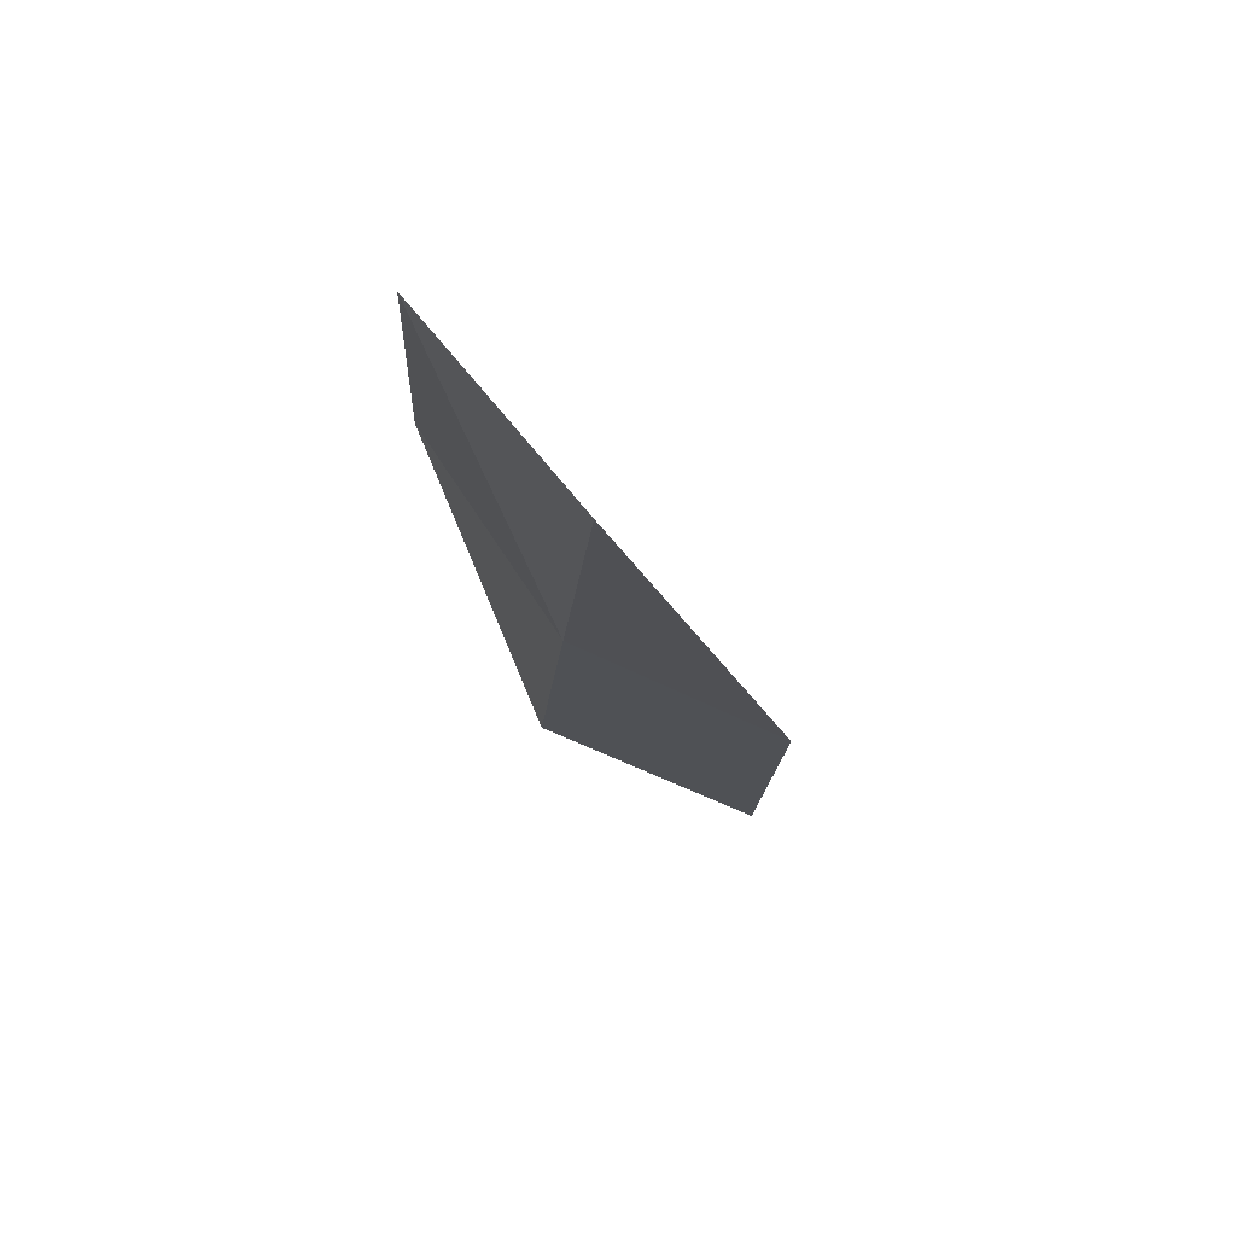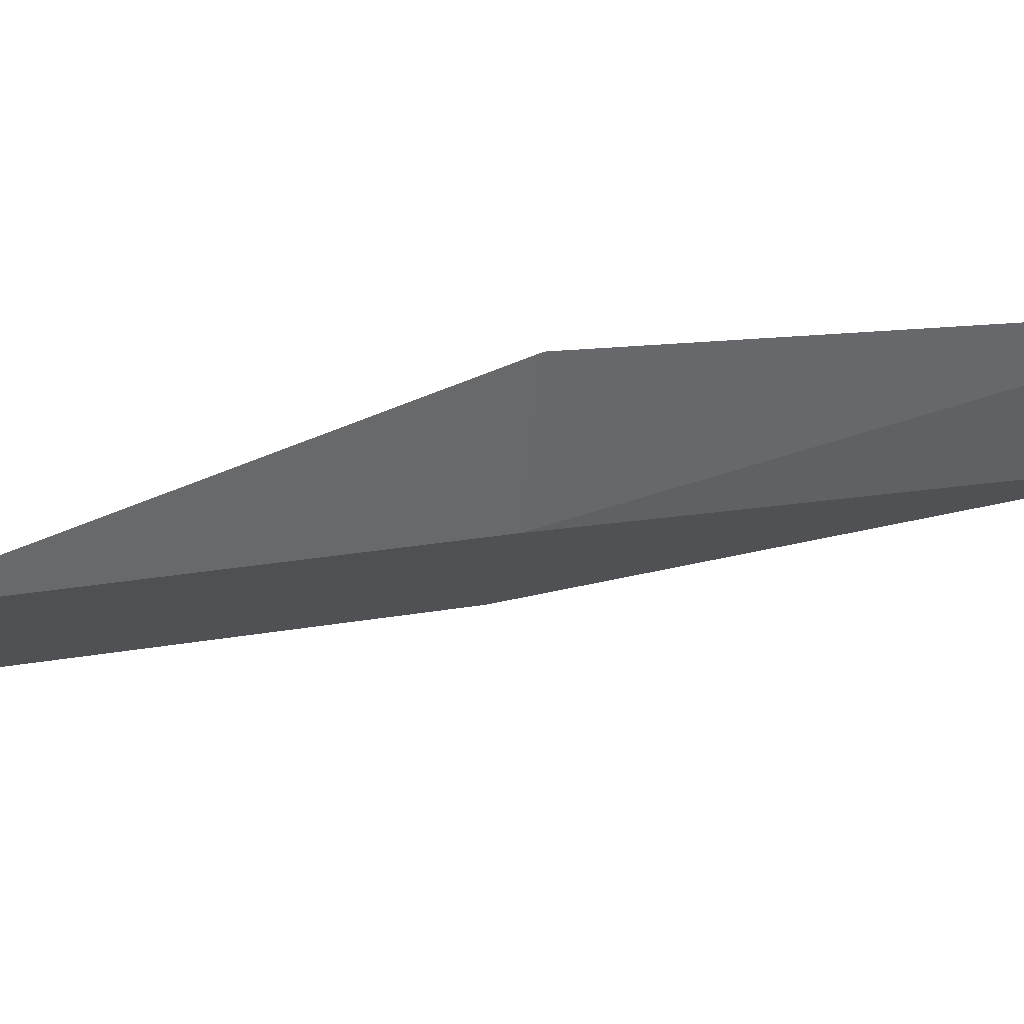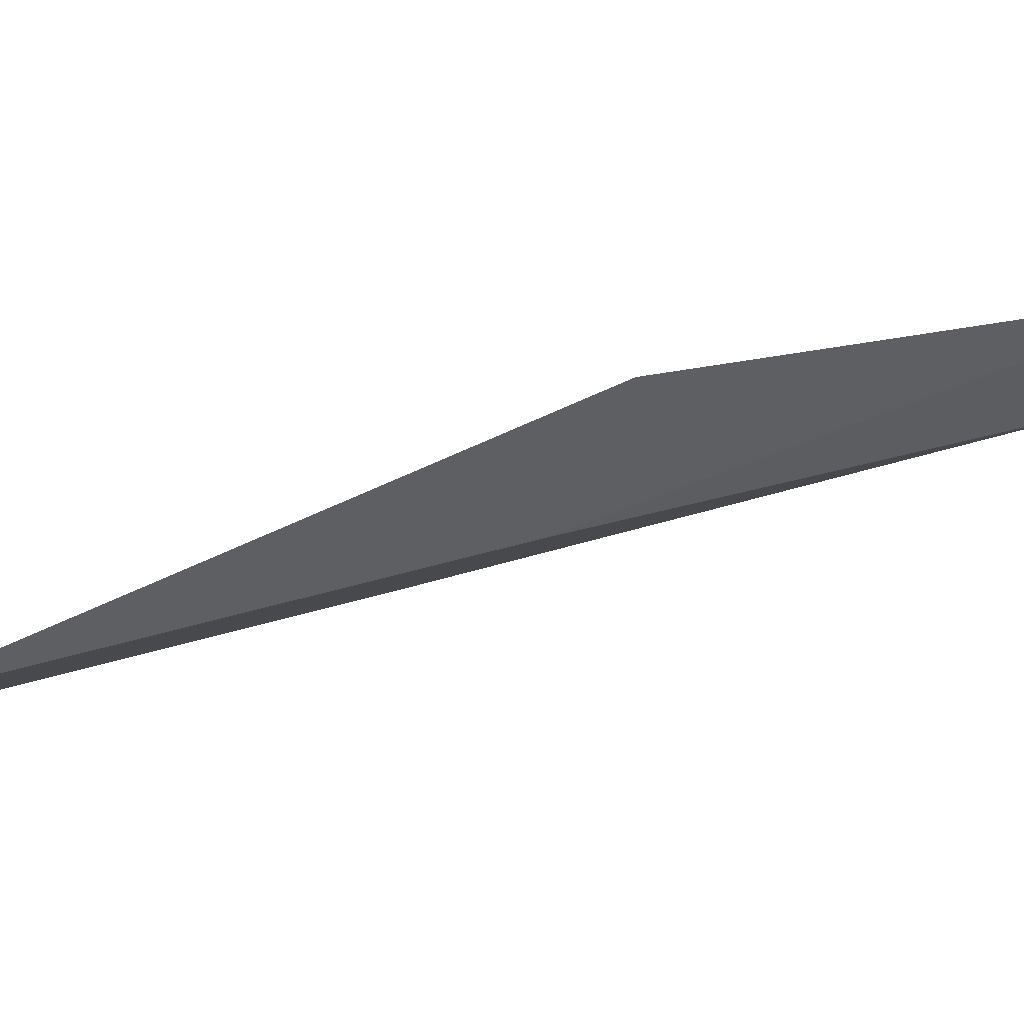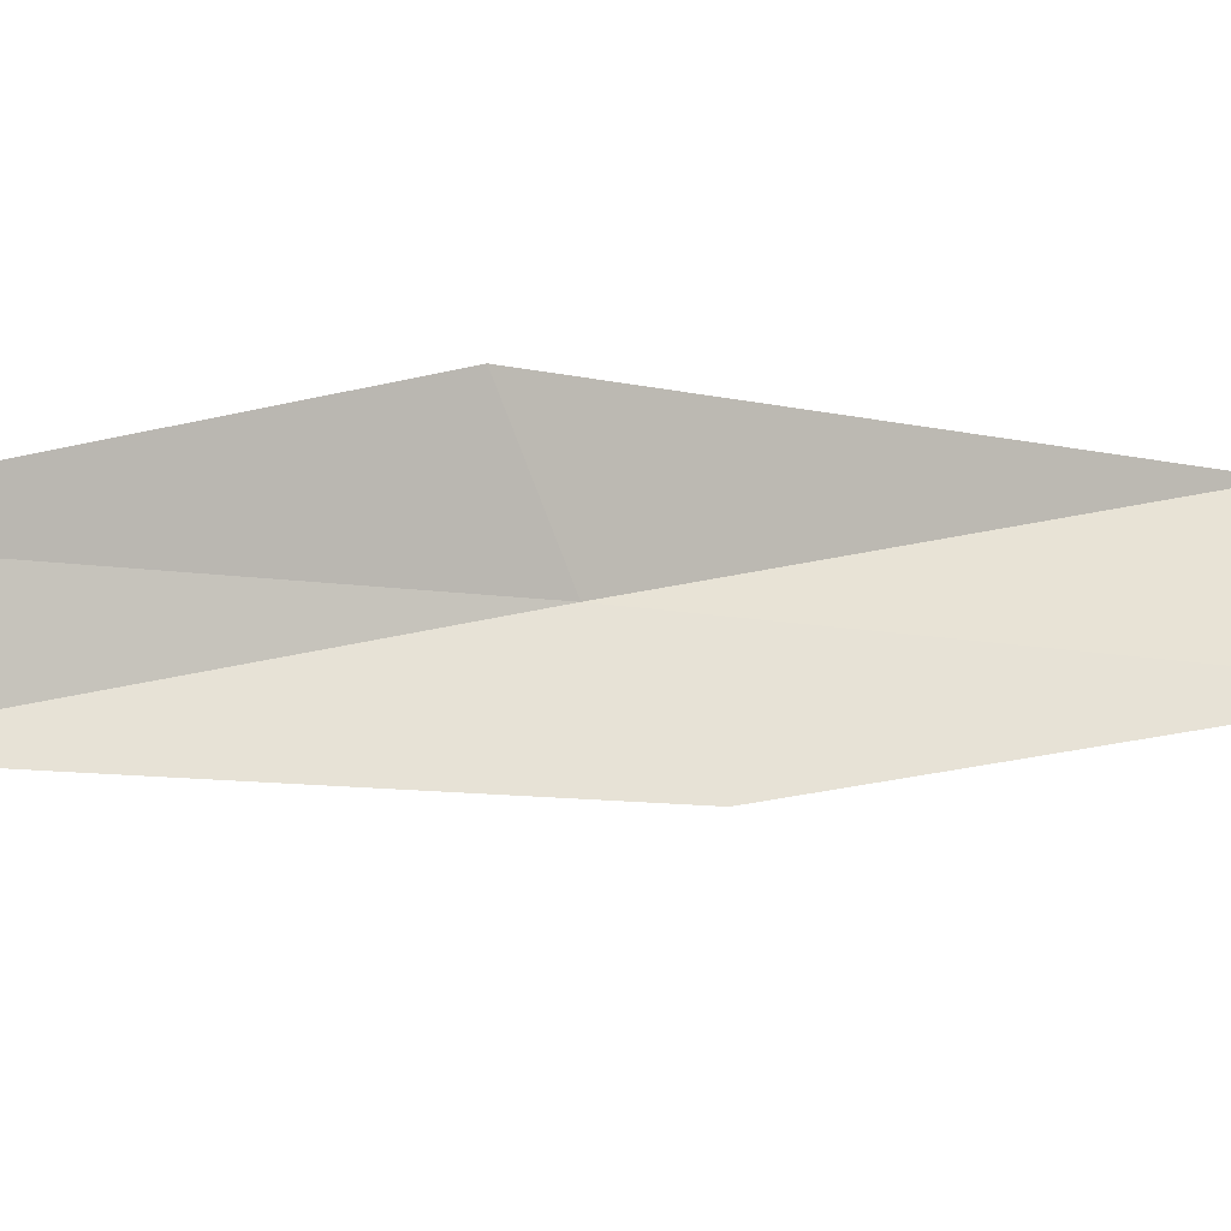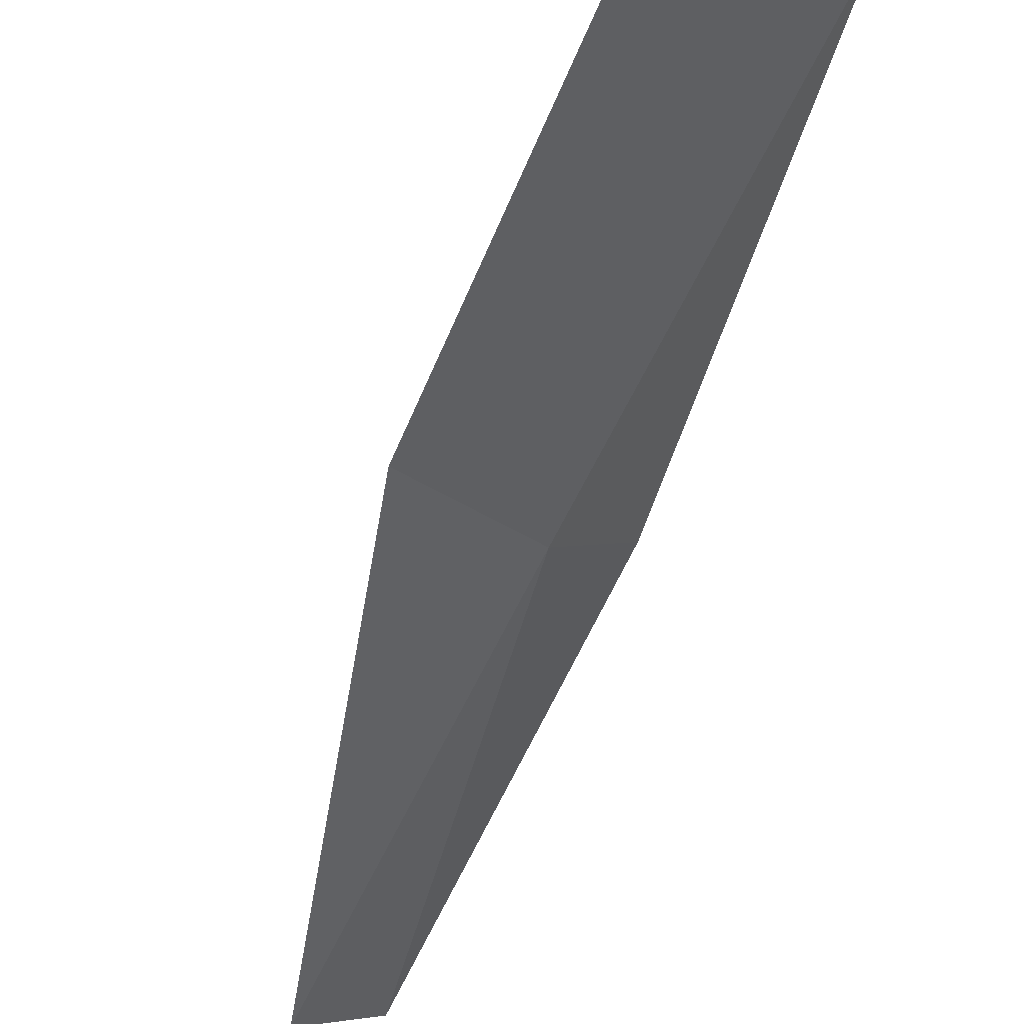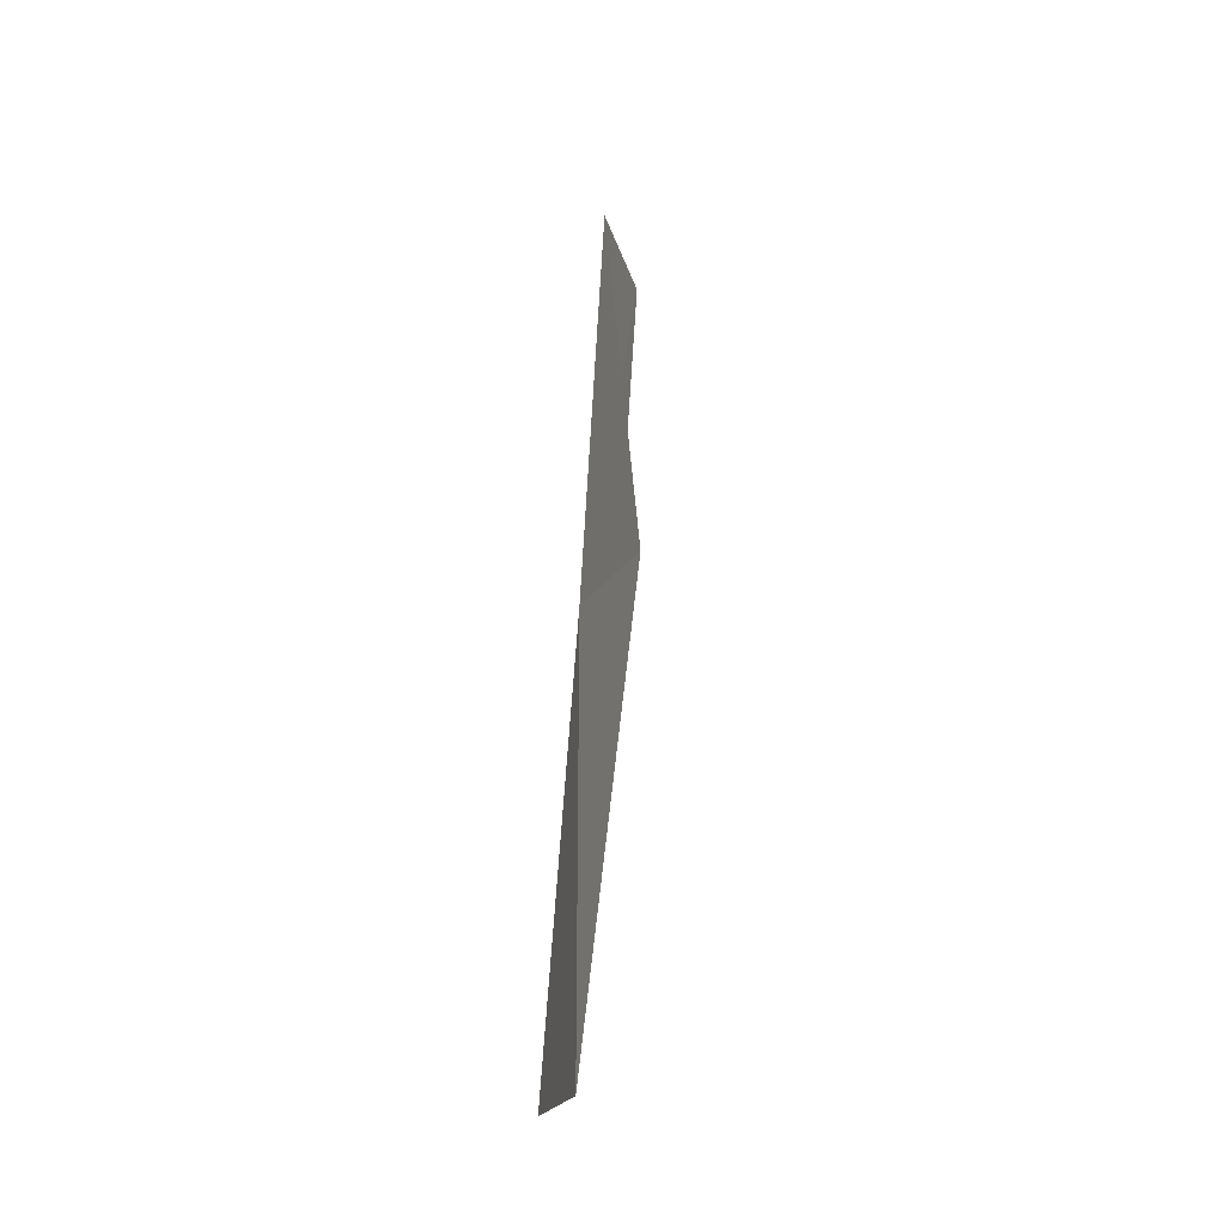
<metadata>
{"format":"obj","ext":"obj","renderer":"f3d","projection":"perspective","resolution":1024,"background":"white","views":[{"elev":-0.4,"azim":161.9,"up":"+Y"},{"elev":2.3,"azim":80.0,"up":"+Y"},{"elev":12.0,"azim":47.7,"up":"+Y"},{"elev":42.4,"azim":-127.8,"up":"+Y"},{"elev":-64.4,"azim":-39.7,"up":"+Y"},{"elev":-18.6,"azim":124.0,"up":"+Z"}]}
</metadata>
<code>
v -16.62 20.85 13.08
v -15.79 22 13.08
v -17.82 20.28 17.43
v -19.3 19.67 17.43
v -17.93 20.3 13.08
v -14.56 22.27 8.717
v -15.4 21.35 8.717
f 1 3 2
f 1 5 4
f 1 4 3
f 1 6 7
f 1 2 6
f 1 7 5

</code>
